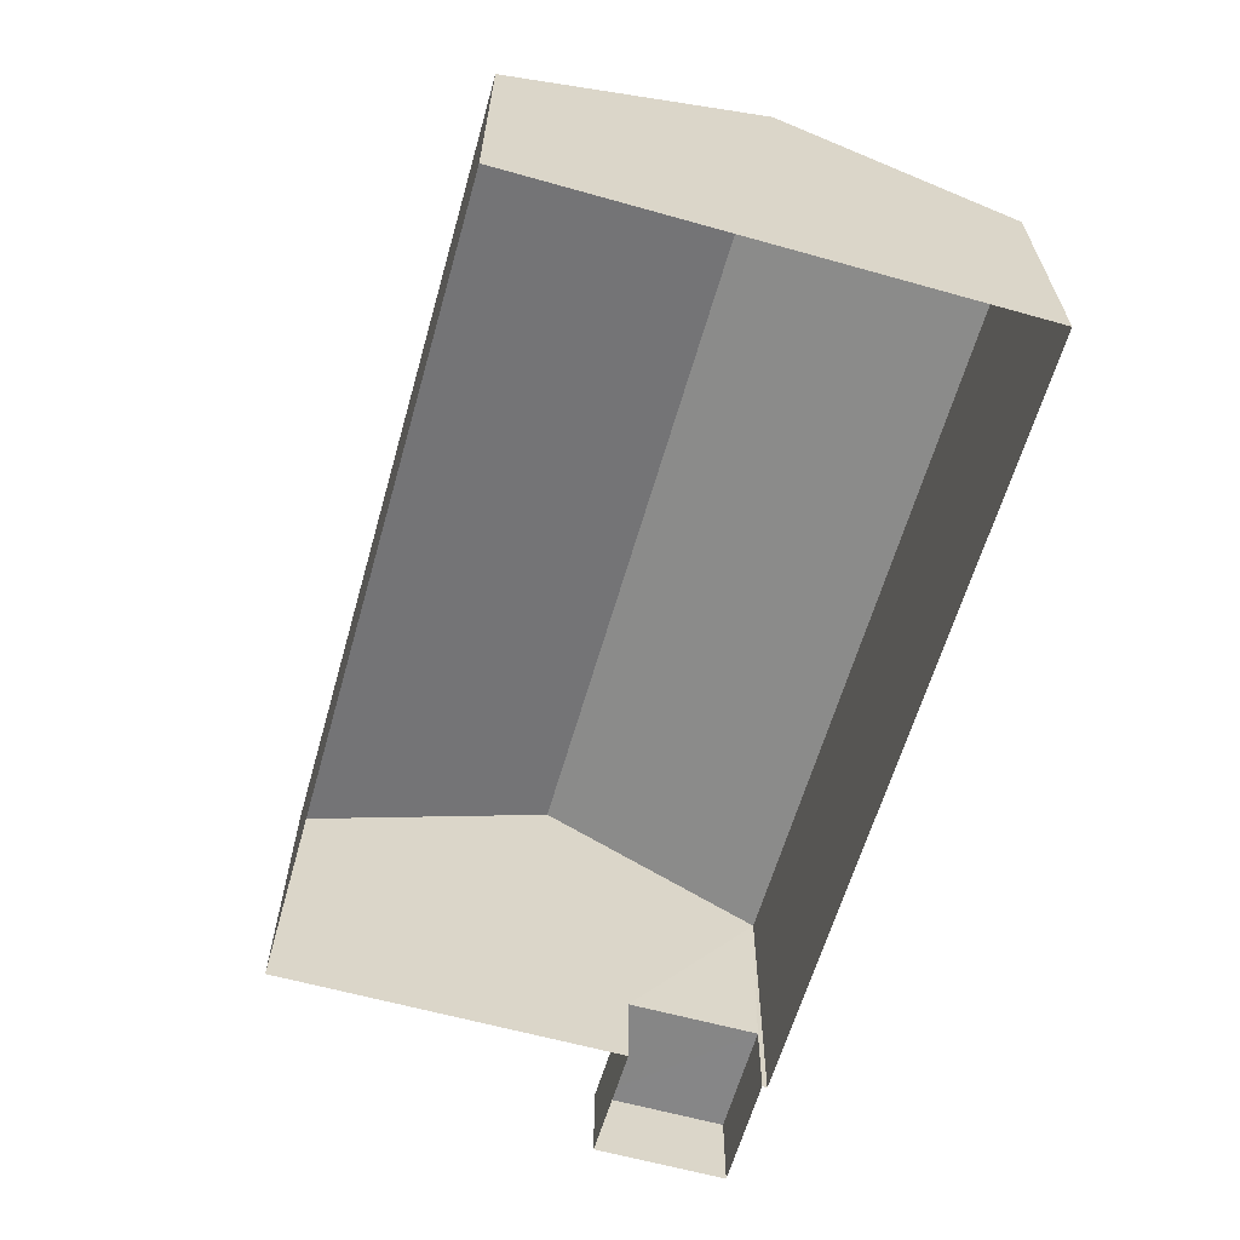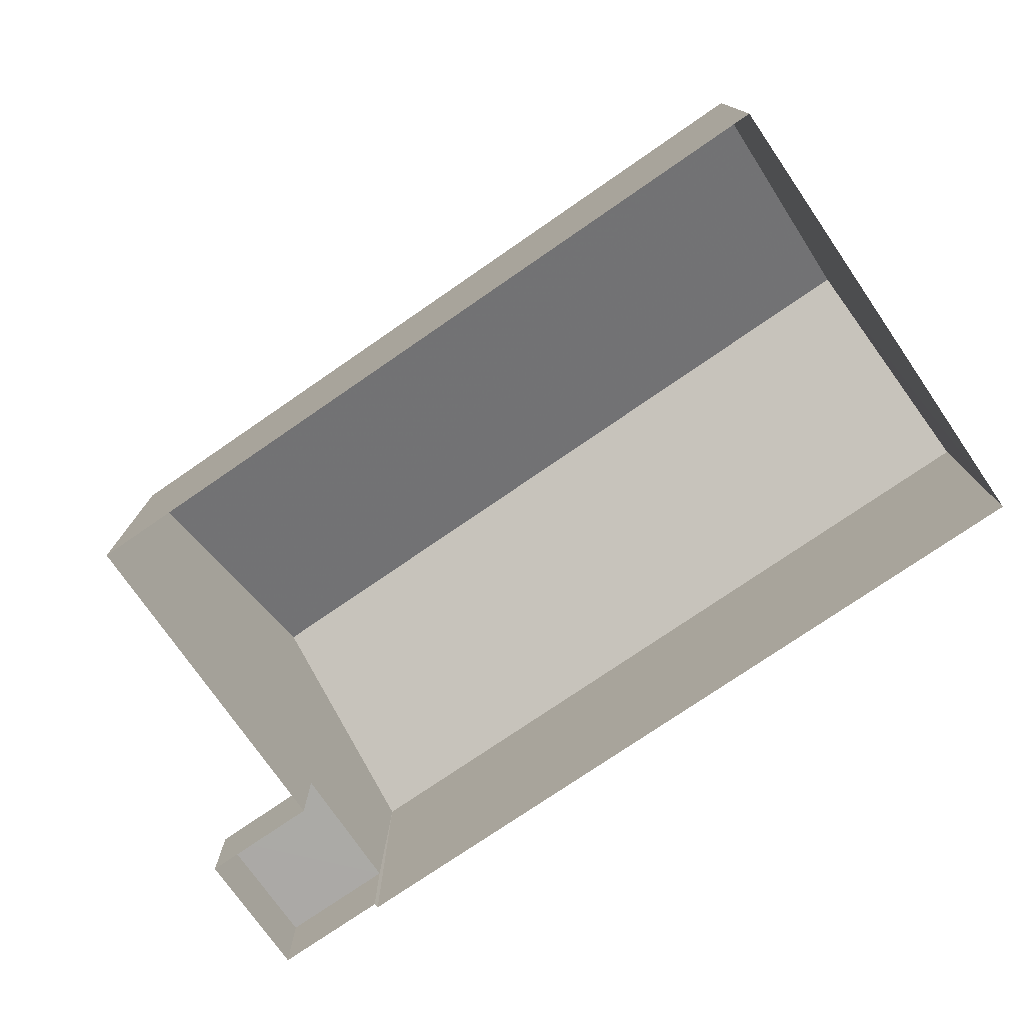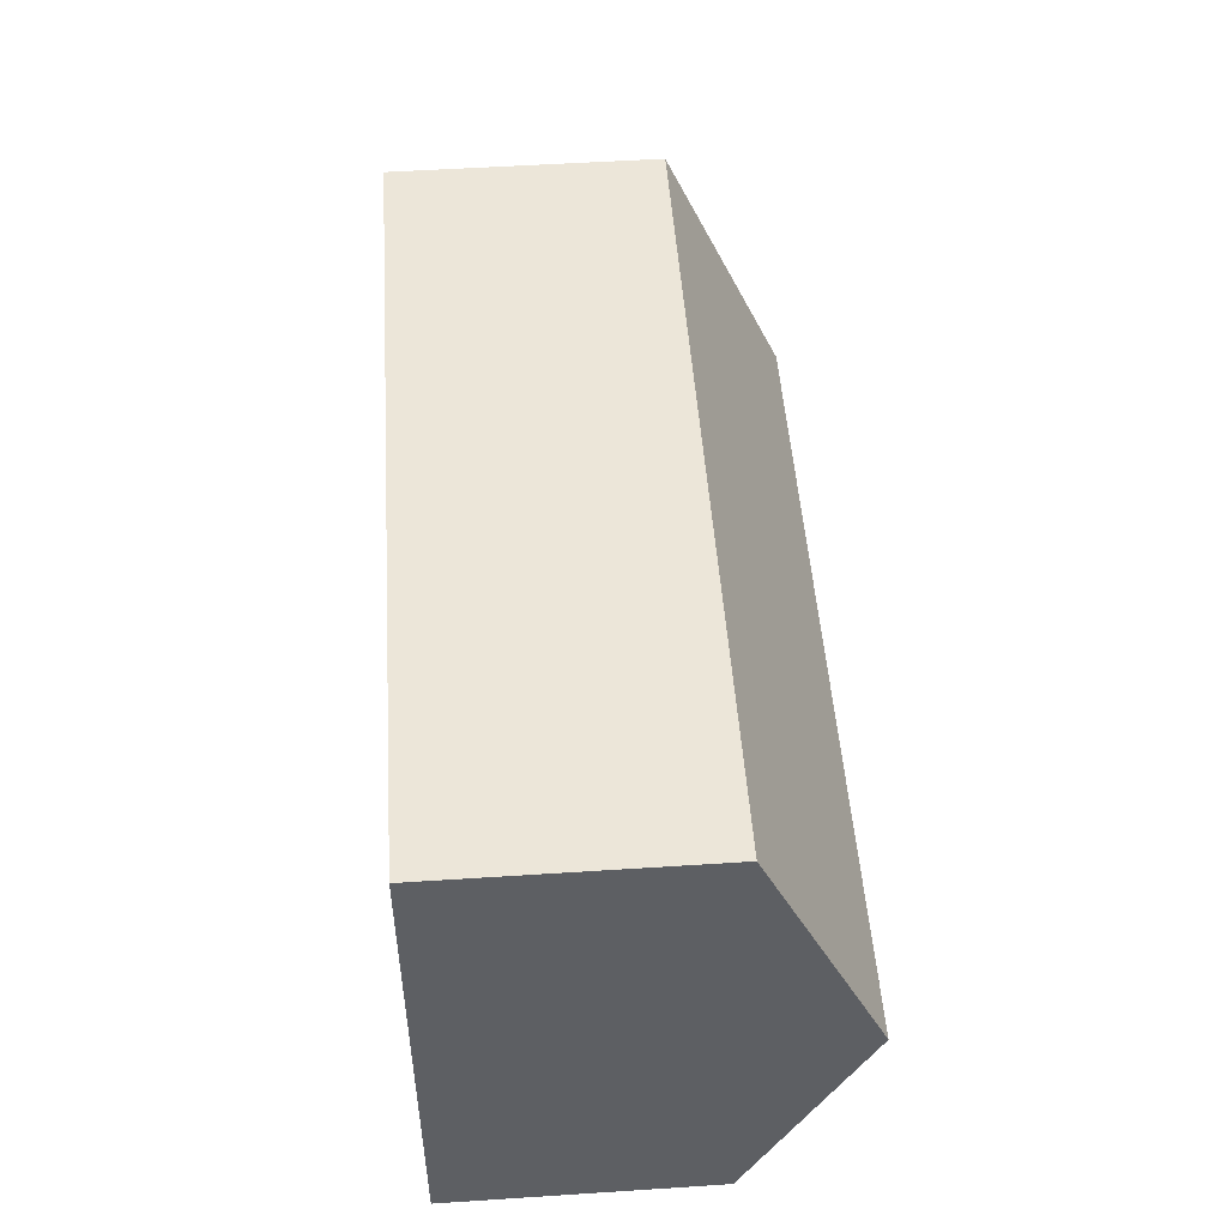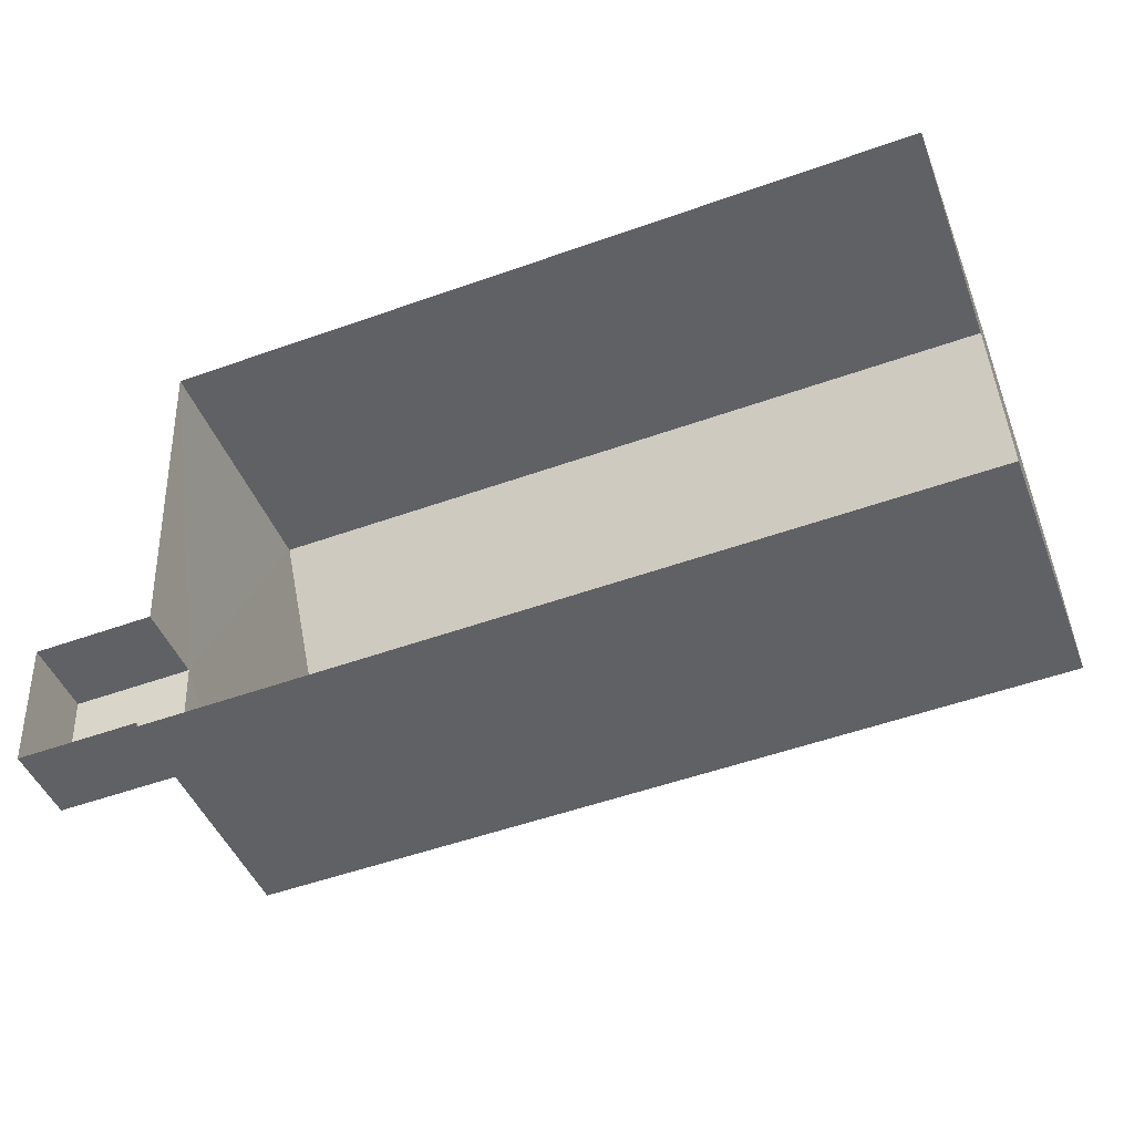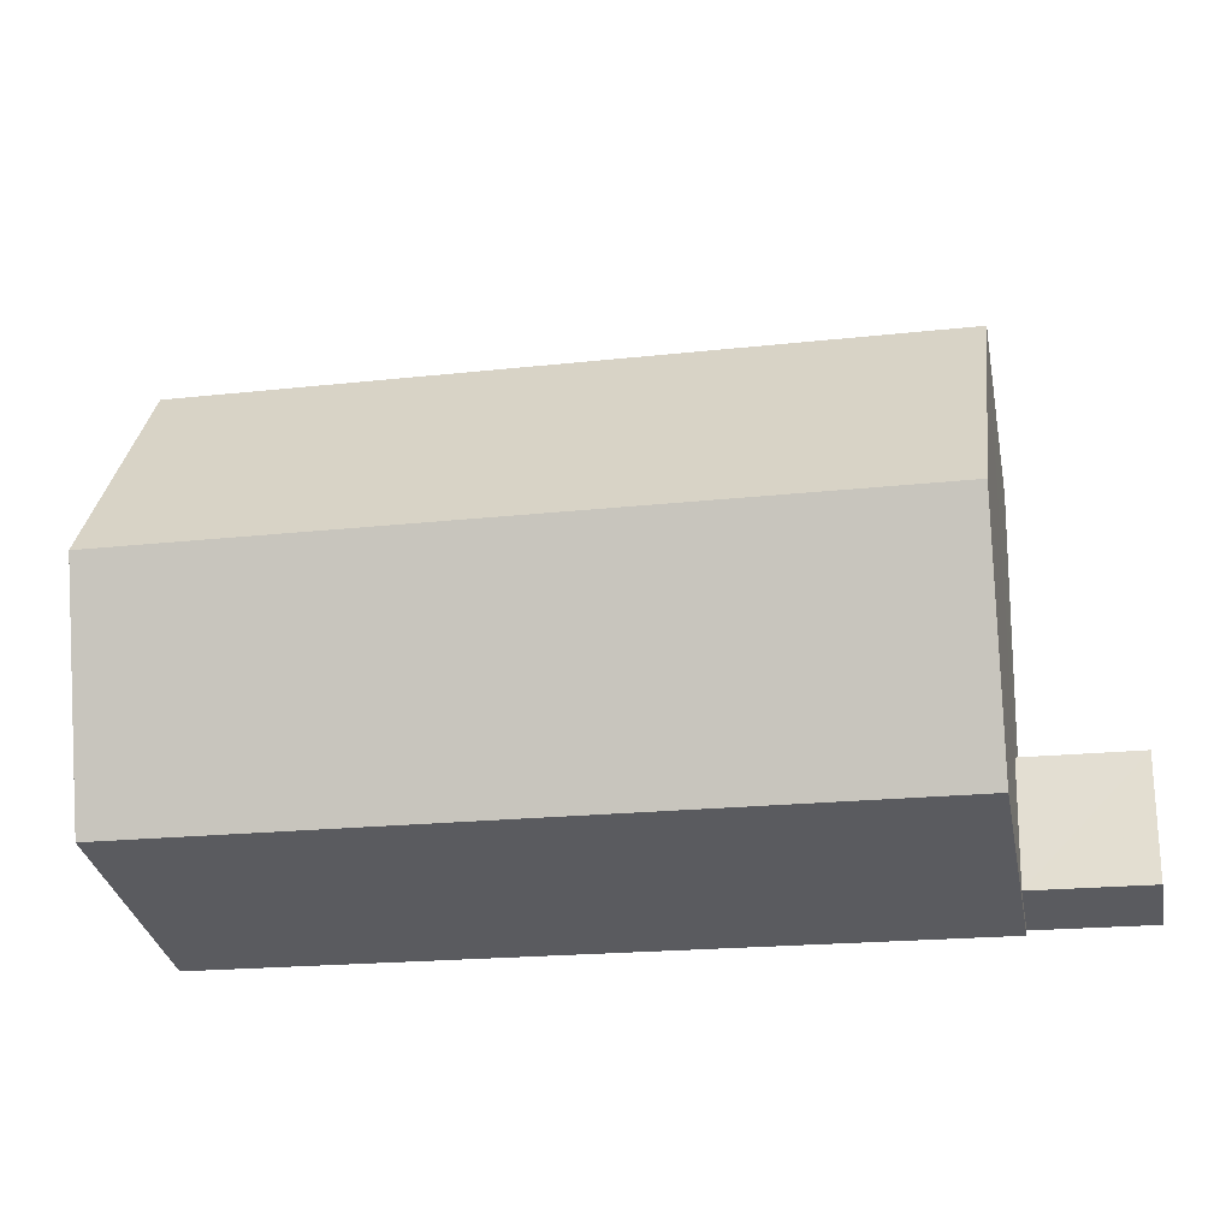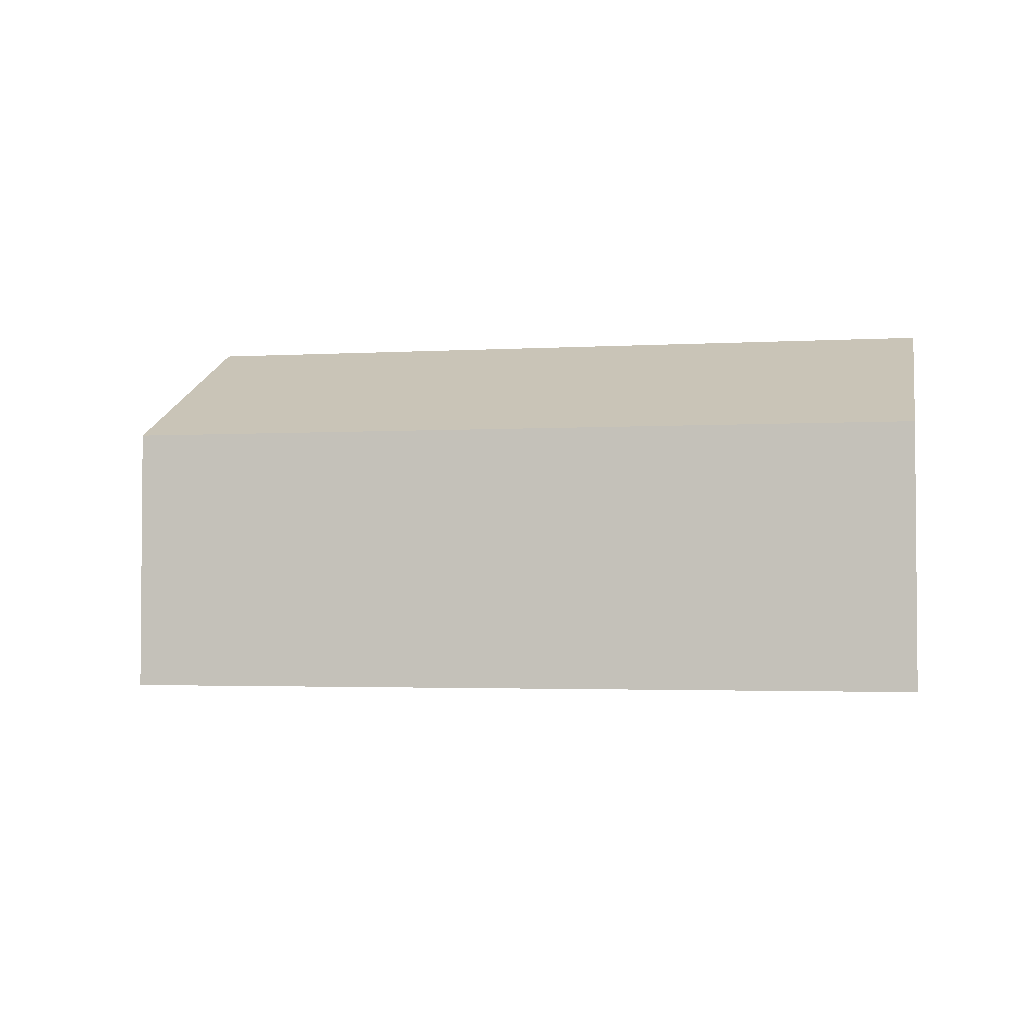
<metadata>
{"format":"obj","ext":"obj","renderer":"f3d","projection":"perspective","resolution":1024,"background":"white","views":[{"elev":-62.0,"azim":-108.7,"up":"+Z"},{"elev":-75.7,"azim":-148.2,"up":"+Z"},{"elev":51.8,"azim":-93.9,"up":"+Y"},{"elev":-45.4,"azim":-159.4,"up":"+Y"},{"elev":-33.7,"azim":11.2,"up":"+Y"},{"elev":-2.7,"azim":-171.1,"up":"+Z"}]}
</metadata>
<code>
v -2.257e+05 -1.285e+05 11.51
v -2.257e+05 -1.285e+05 11.51
v -2.257e+05 -1.285e+05 11.51
v -2.257e+05 -1.285e+05 11.51
v -2.257e+05 -1.285e+05 11.51
v -2.257e+05 -1.285e+05 11.51
v -2.257e+05 -1.285e+05 11.51
v -2.257e+05 -1.285e+05 11.51
v -2.257e+05 -1.285e+05 13.16
v -2.257e+05 -1.285e+05 13.16
v -2.257e+05 -1.285e+05 13.16
v -2.257e+05 -1.285e+05 13.16
v -2.257e+05 -1.285e+05 19.49
v -2.257e+05 -1.285e+05 17.03
v -2.257e+05 -1.285e+05 19.49
v -2.257e+05 -1.285e+05 17.03
v -2.257e+05 -1.285e+05 17.03
v -2.257e+05 -1.285e+05 17.03
f 1 2 3
f 3 2 4
f 4 5 6
f 5 2 7
f 5 7 8
f 4 2 5
f 9 10 11
f 12 9 11
f 13 14 15
f 13 16 14
f 15 17 13
f 15 18 17
f 5 8 10
f 9 5 10
f 9 6 5
f 2 1 12
f 17 9 12
f 17 6 9
f 12 1 16
f 17 12 13
f 12 16 13
f 14 3 15
f 3 4 15
f 4 18 15
f 14 1 3
f 14 16 1
f 18 4 6
f 17 18 6
f 11 8 7
f 11 10 8
f 12 11 7
f 2 12 7

</code>
